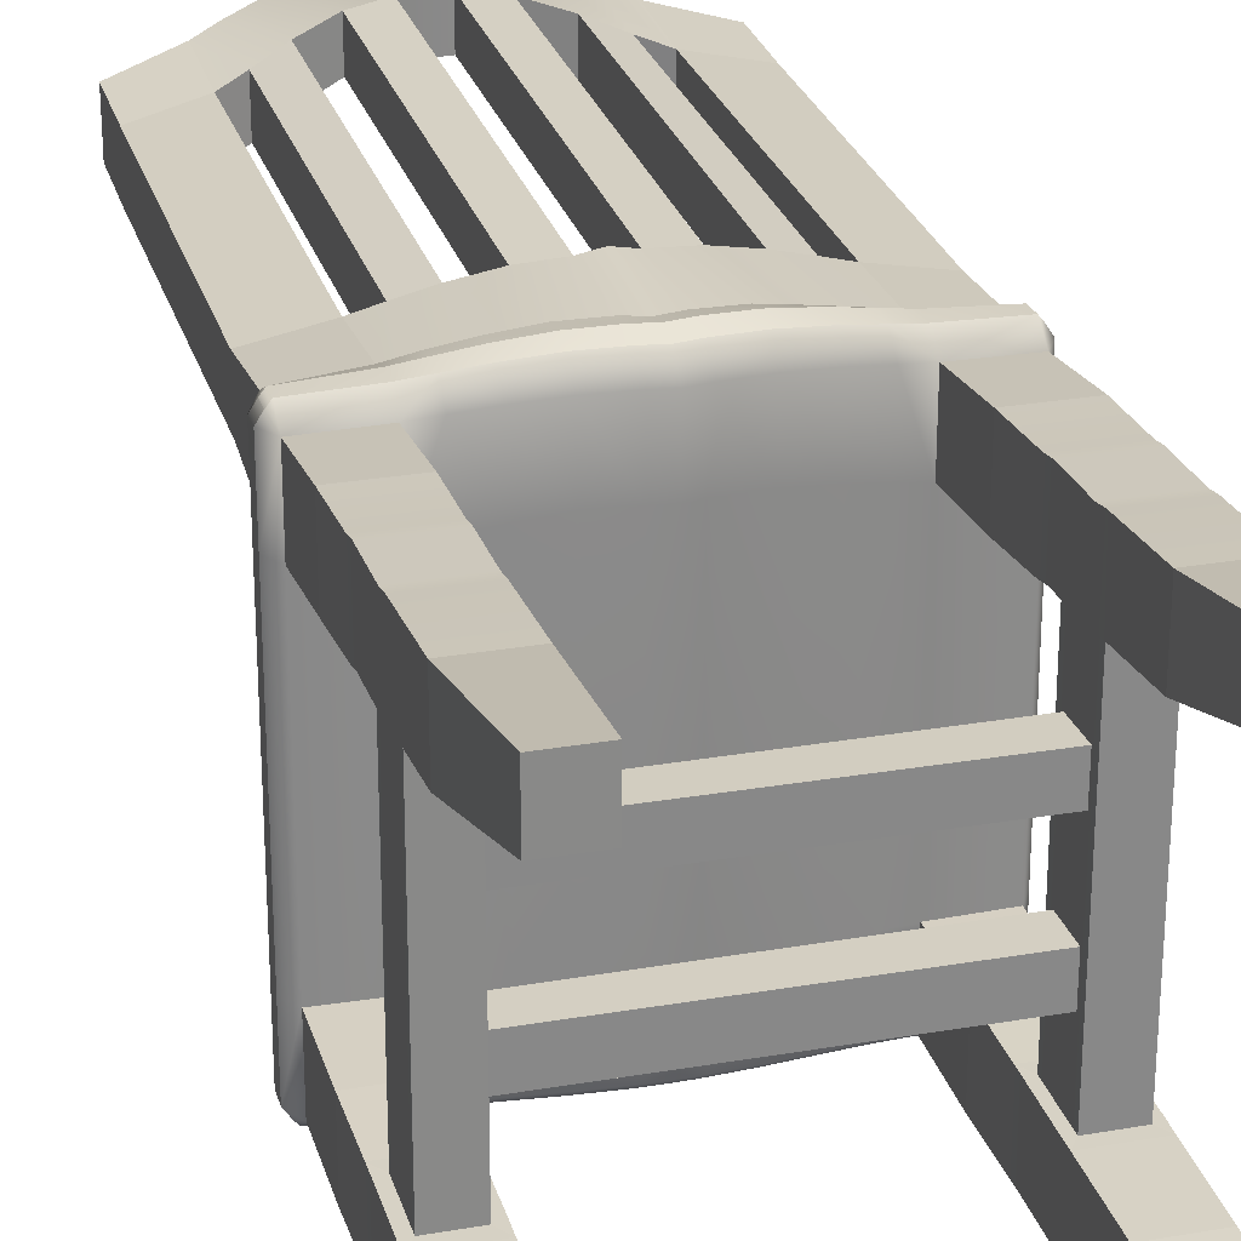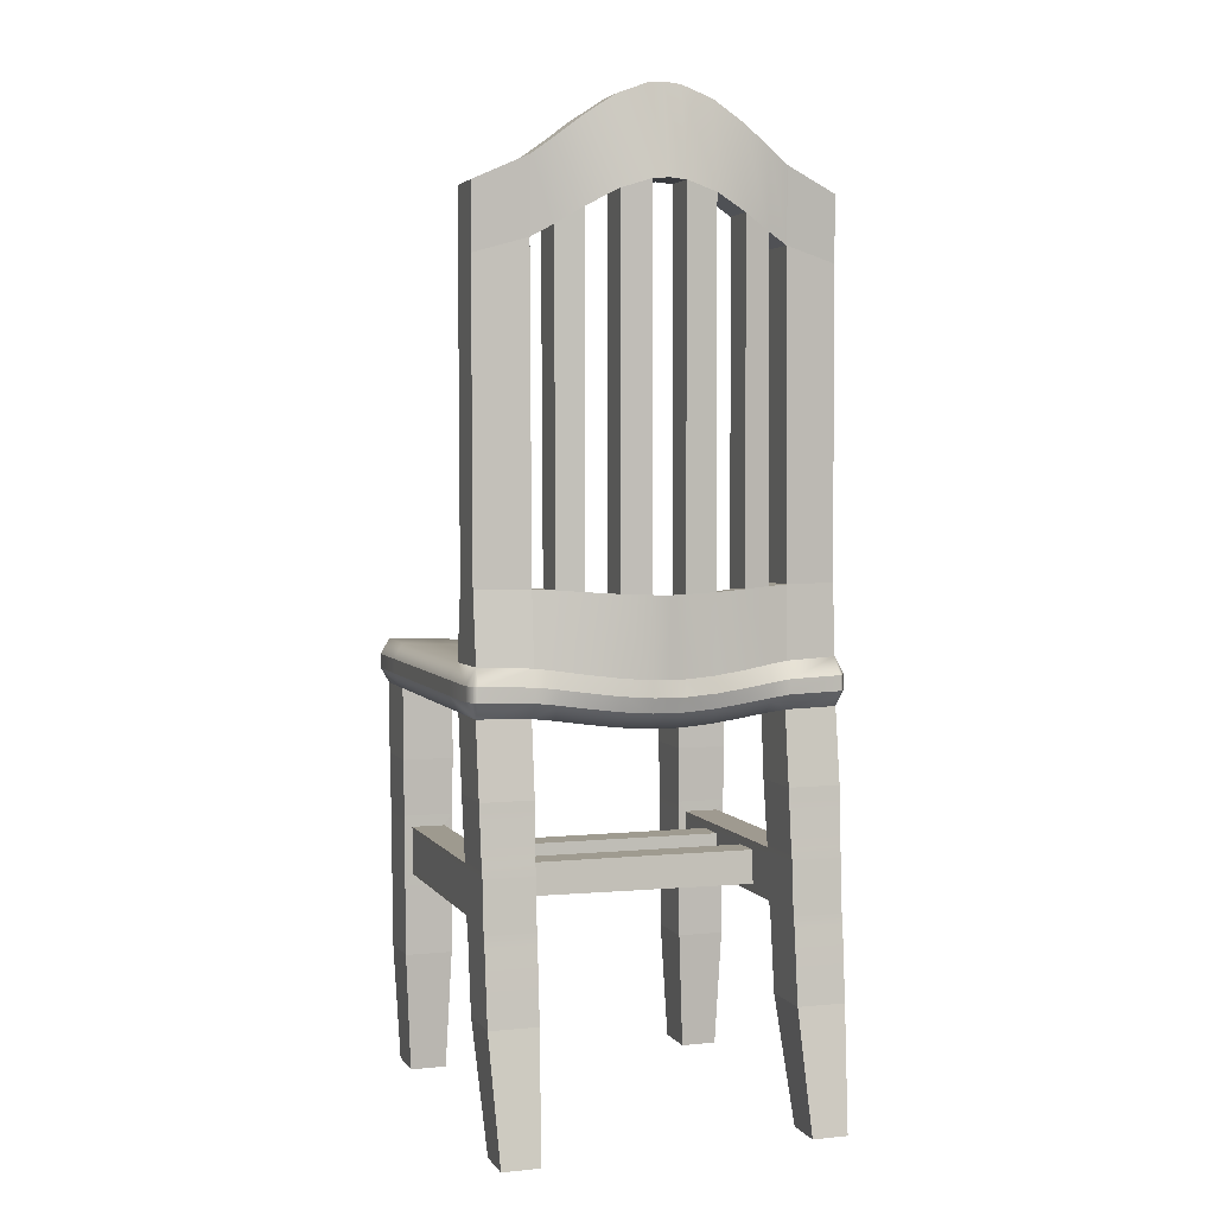
<metadata>
{"format":"obj","ext":"obj","renderer":"f3d","projection":"perspective","resolution":1024,"background":"white","views":[{"elev":27.0,"azim":-15.2,"up":"+Z"},{"elev":3.8,"azim":-18.3,"up":"+Y"}]}
</metadata>
<code>
v -2.546 6.043 2.639
v -2.491 6.04 2.71
v -1.753 6.02 2.739
v 1.753 6.02 2.739
v 2.491 6.04 2.71
v 2.546 6.043 2.639
v -2.546 6.246 2.628
v -2.491 6.249 2.698
v -1.753 6.225 2.752
v 1.753 6.225 2.752
v 2.491 6.249 2.698
v 2.546 6.246 2.628
v -2.616 6.249 2.518
v -2.491 6.487 2.569
v -1.753 6.46 2.673
v 1.753 6.458 2.618
v 2.491 6.487 2.504
v 2.616 6.249 2.518
v -2.616 6.249 1.642
v -2.491 6.474 1.639
v -1.753 6.444 1.813
v 1.753 6.444 1.813
v 2.491 6.474 1.639
v 2.616 6.249 1.642
v -2.616 6.249 -1.558
v -2.491 6.474 -1.56
v -1.753 6.439 -1.56
v 1.753 6.439 -1.56
v 2.491 6.474 -1.56
v 2.616 6.249 -1.558
v -2.616 6.249 -2.436
v -2.491 6.474 -2.436
v -1.753 6.461 -2.436
v 1.753 6.461 -2.436
v 2.491 6.474 -2.436
v 2.616 6.249 -2.436
v -2.546 6.246 -2.546
v -2.491 6.249 -2.616
v -1.753 6.242 -2.616
v 1.753 6.242 -2.616
v 2.491 6.249 -2.616
v 2.546 6.246 -2.546
v -2.546 6.043 -2.546
v -2.491 6.04 -2.616
v -1.753 6.035 -2.616
v 1.753 6.035 -2.616
v 2.491 6.04 -2.616
v 2.546 6.043 -2.546
v -2.616 6.04 -2.436
v -2.491 5.82 -2.436
v -1.753 5.814 -2.436
v 1.753 5.814 -2.436
v 2.491 5.82 -2.436
v 2.616 6.04 -2.436
v -2.616 6.04 -1.557
v -2.491 5.82 -1.555
v -1.753 5.798 -1.554
v 1.753 5.798 -1.554
v 2.491 5.82 -1.555
v 2.616 6.04 -1.557
v -2.616 6.04 1.654
v -2.491 5.82 1.666
v -1.753 5.805 1.714
v 1.753 5.805 1.714
v 2.491 5.82 1.666
v 2.616 6.04 1.654
v -2.616 6.04 2.53
v -2.491 5.82 2.542
v -1.753 5.802 2.56
v 1.753 5.802 2.56
v 2.491 5.82 2.542
v 2.616 6.04 2.53
v -2.491 4.774 -2.436
v -1.753 4.774 -2.436
v -1.753 4.774 -1.545
v -2.491 4.774 -1.545
v 1.753 4.774 -2.436
v 2.491 4.774 -2.436
v 2.491 4.774 -1.545
v 1.753 4.774 -1.545
v -2.491 4.774 1.816
v -1.753 4.774 1.816
v -1.753 4.774 2.692
v -2.491 4.774 2.692
v 1.753 4.774 1.816
v 2.491 4.774 1.816
v 2.491 4.774 2.692
v 1.753 4.774 2.692
v -2.491 7.472 2.432
v -1.753 7.467 2.578
v -1.753 7.464 1.993
v -2.491 7.472 1.791
v 1.753 7.467 2.578
v 1.753 7.464 1.993
v 2.491 7.472 2.432
v 2.491 7.472 1.791
v -2.465 1.907 -2.407
v -1.779 1.907 -2.407
v -1.779 1.907 -1.565
v -2.465 1.907 -1.565
v 1.779 1.908 -2.407
v 2.465 1.908 -2.407
v 2.465 1.908 -1.566
v 1.779 1.908 -1.566
v -2.466 1.909 2.156
v -1.778 1.909 2.156
v -1.778 1.909 2.973
v -2.466 1.909 2.973
v 1.781 1.886 2.161
v 2.463 1.886 2.161
v 2.463 1.886 2.972
v 1.781 1.886 2.972
v -2.385 0.1857 -2.31
v -1.859 0.1857 -2.31
v -1.859 0.1857 -1.636
v -2.385 0.1857 -1.636
v 1.859 0.1857 -2.311
v 2.385 0.1857 -2.311
v 2.385 0.1857 -1.637
v 1.859 0.1857 -1.637
v -2.386 0.1857 2.673
v -1.858 0.1857 2.673
v -1.858 0.1857 3.299
v -2.386 0.1857 3.299
v 1.869 0.1857 2.686
v 2.375 0.1857 2.686
v 2.375 0.1857 3.286
v 1.869 0.1857 3.286
v -0 5.846 2.867
v -0 5.624 2.661
v -0 5.608 1.874
v -0 5.598 -1.56
v -0 5.674 -2.436
v -0 5.903 -2.616
v -0 6.1 -2.616
v -0 6.289 -2.436
v -0 6.201 -1.561
v -0 6.201 2.148
v -0 7.314 2.358
v -0 7.376 2.917
v -0 6.277 2.877
v -0 6.051 2.928
v 1.461 5.988 2.778
v 1.461 6.193 2.805
v 1.461 6.423 2.696
v 1.461 7.452 2.66
v 1.461 7.439 2.097
v 1.461 6.399 1.915
v 1.461 6.395 -1.559
v 1.461 6.433 -2.436
v 1.461 6.221 -2.616
v 1.461 6.016 -2.616
v 1.461 5.793 -2.436
v 1.461 5.764 -1.554
v 1.461 5.773 1.764
v 1.461 5.77 2.592
v -1.461 5.988 2.778
v -1.461 5.77 2.592
v -1.461 5.773 1.764
v -1.461 5.764 -1.554
v -1.461 5.793 -2.436
v -1.461 6.016 -2.616
v -1.461 6.221 -2.616
v -1.461 6.433 -2.436
v -1.461 6.395 -1.559
v -1.461 6.399 1.915
v -1.461 7.439 2.097
v -1.461 7.452 2.66
v -1.461 6.426 2.748
v -1.461 6.193 2.805
v -2.491 11.71 2.407
v -1.753 11.92 2.518
v -1.753 11.92 1.919
v -2.491 11.71 1.752
v 1.753 11.92 2.518
v 2.491 11.71 2.407
v 2.491 11.71 1.752
v 1.753 11.92 1.919
v -2.491 12.62 2.418
v -1.753 12.95 2.557
v -1.753 12.95 1.97
v -2.491 12.62 1.777
v 1.753 12.95 2.557
v 2.491 12.62 2.418
v 2.491 12.62 1.777
v 1.753 12.95 1.97
v -1.461 12.08 2.035
v -1.461 12.08 2.608
v -1.461 13.17 2.619
v -1.461 13.17 2.049
v -1e-06 12.69 2.341
v -1e-06 12.69 2.857
v -1e-06 13.93 2.634
v -1e-06 13.93 2.068
v 1.461 12.08 2.035
v 1.461 12.08 2.608
v 1.461 13.17 2.619
v 1.461 13.17 2.049
v 0.2293 12.67 2.352
v 0.2293 13.9 2.084
v 0.2293 13.9 2.647
v 0.2293 12.67 2.866
v 0.6576 12.54 2.31
v 0.6576 13.74 2.113
v 0.6576 13.74 2.67
v 0.6576 12.54 2.832
v 1.096 12.3 2.182
v 1.096 13.45 2.107
v 1.096 13.45 2.666
v 1.096 12.3 2.727
v -1.096 12.3 2.182
v -1.096 13.45 2.107
v -1.096 13.45 2.666
v -1.096 12.3 2.727
v -0.6576 12.54 2.31
v -0.6576 13.74 2.113
v -0.6576 13.74 2.67
v -0.6576 12.54 2.832
v -0.2293 12.67 2.352
v -0.2293 13.9 2.084
v -0.2293 13.9 2.647
v -0.2293 12.67 2.866
v -1.096 5.939 2.831
v -1.096 6.144 2.874
v -1.096 6.375 2.827
v -1.096 7.427 2.759
v -1.096 7.397 2.22
v -1.096 6.33 2.037
v -1.096 6.329 -1.56
v -1.096 6.385 -2.436
v -1.096 6.182 -2.616
v -1.096 5.981 -2.616
v -1.096 5.756 -2.436
v -1.096 5.708 -1.555
v -1.096 5.718 1.829
v -1.096 5.721 2.637
v -0.6576 5.885 2.877
v -0.6576 6.09 2.932
v -0.6576 6.32 2.895
v -0.6576 7.399 2.845
v -0.6576 7.349 2.326
v -0.6576 6.253 2.14
v -0.6576 6.253 -1.56
v -0.6576 6.329 -2.436
v -0.6576 6.134 -2.616
v -0.6576 5.935 -2.616
v -0.6576 5.708 -2.436
v -0.6576 5.644 -1.557
v -0.6576 5.653 1.883
v -0.6576 5.665 2.674
v -0.2293 5.852 2.883
v -0.2293 6.057 2.944
v -0.2293 6.285 2.904
v -0.2293 7.381 2.873
v -0.2293 7.319 2.36
v -0.2293 6.208 2.168
v -0.2293 6.208 -1.561
v -0.2293 6.294 -2.436
v -0.2293 6.104 -2.616
v -0.2293 5.907 -2.616
v -0.2293 5.678 -2.436
v -0.2293 5.604 -1.559
v -0.2293 5.613 1.891
v -0.2293 5.63 2.677
v 0.2293 5.852 2.883
v 0.2293 5.63 2.677
v 0.2293 5.613 1.891
v 0.2293 5.604 -1.559
v 0.2293 5.678 -2.436
v 0.2293 5.907 -2.616
v 0.2293 6.104 -2.616
v 0.2293 6.294 -2.436
v 0.2293 6.208 -1.561
v 0.2293 6.208 2.168
v 0.2293 7.319 2.36
v 0.2293 7.381 2.873
v 0.2293 6.284 2.893
v 0.2293 6.057 2.944
v 0.6576 5.885 2.877
v 0.6576 5.665 2.674
v 0.6576 5.653 1.883
v 0.6576 5.644 -1.557
v 0.6576 5.708 -2.436
v 0.6576 5.935 -2.616
v 0.6576 6.134 -2.616
v 0.6576 6.329 -2.436
v 0.6576 6.253 -1.56
v 0.6576 6.253 2.14
v 0.6576 7.349 2.326
v 0.6576 7.399 2.845
v 0.6576 6.317 2.873
v 0.6576 6.09 2.932
v 1.096 5.939 2.831
v 1.096 5.721 2.637
v 1.096 5.718 1.829
v 1.096 5.708 -1.555
v 1.096 5.756 -2.436
v 1.096 5.981 -2.616
v 1.096 6.182 -2.616
v 1.096 6.385 -2.436
v 1.096 6.329 -1.56
v 1.096 6.33 2.037
v 1.096 7.397 2.22
v 1.096 7.427 2.759
v 1.096 6.372 2.791
v 1.096 6.144 2.874
v -2.478 3.958 -2.421
v -1.766 3.958 -2.421
v -1.766 3.958 -1.555
v -2.478 3.958 -1.555
v 1.766 3.958 -2.421
v 2.478 3.958 -2.421
v 2.478 3.958 -1.555
v 1.766 3.958 -1.555
v 1.767 3.95 1.916
v 2.477 3.95 1.916
v 2.477 3.95 2.759
v 1.767 3.95 2.759
v -2.478 3.958 1.913
v -1.766 3.958 1.913
v -1.766 3.958 2.76
v -2.478 3.958 2.76
v -2.472 2.934 2.035
v -2.472 2.934 2.867
v -1.772 2.934 2.867
v -1.772 2.934 2.035
v 1.774 2.918 2.038
v 1.774 2.918 2.866
v 2.47 2.918 2.866
v 2.47 2.918 2.038
v -2.472 2.932 -2.414
v -2.472 2.932 -1.56
v -1.772 2.932 -1.56
v -1.772 2.932 -2.414
v 1.772 2.933 -2.414
v 1.772 2.933 -1.56
v 2.472 2.933 -1.56
v 2.472 2.933 -2.414
v -1.882 3.79 -1.555
v -2.362 3.79 -1.555
v -2.357 3.1 -1.56
v -1.887 3.1 -1.56
v -2.362 3.791 1.913
v -1.882 3.791 1.913
v -1.886 3.101 2.035
v -2.358 3.101 2.035
v 2.374 3.806 -1.555
v 1.87 3.806 -1.555
v 1.874 3.08 -1.56
v 2.37 3.08 -1.56
v 1.871 3.801 1.916
v 2.373 3.801 1.916
v 2.368 3.07 2.038
v 1.876 3.07 2.038
v 1.87 3.805 -0.7352
v 2.374 3.805 -0.7352
v 2.369 3.078 -0.7218
v 1.875 3.078 -0.7218
v 1.87 3.804 -0.2772
v 2.374 3.804 -0.2772
v 2.369 3.076 -0.2469
v 1.875 3.076 -0.2469
v 1.87 3.803 0.6708
v 2.374 3.803 0.6708
v 2.369 3.074 0.7164
v 1.875 3.074 0.7164
v 1.871 3.802 1.113
v 2.373 3.802 1.113
v 2.369 3.072 1.174
v 1.875 3.072 1.174
v -2.362 3.79 -0.7353
v -1.882 3.79 -0.7353
v -1.887 3.1 -0.7219
v -2.358 3.1 -0.7219
v -2.362 3.79 -0.2777
v -1.882 3.79 -0.2777
v -1.886 3.1 -0.2476
v -2.358 3.1 -0.2476
v -2.362 3.79 0.67
v -1.882 3.79 0.67
v -1.886 3.1 0.7151
v -2.358 3.1 0.7151
v -2.362 3.791 1.112
v -1.882 3.791 1.112
v -1.886 3.101 1.173
v -2.358 3.101 1.173
v 1.768 3.787 -2.419
v 2.476 3.787 -2.419
v 2.476 3.787 -1.557
v 2.373 3.685 -1.557
v 2.372 3.682 -0.7307
v 2.372 3.679 -0.2671
v 2.372 3.676 0.686
v 2.372 3.673 1.133
v 2.372 3.671 1.956
v 2.475 3.767 1.956
v 2.475 3.767 2.795
v 1.77 3.767 2.795
v 1.77 3.767 1.956
v 1.872 3.671 1.956
v 1.872 3.673 1.133
v 1.872 3.676 0.686
v 1.872 3.679 -0.2671
v 1.872 3.682 -0.7307
v 1.871 3.685 -1.557
v 1.768 3.787 -1.557
v 1.77 3.115 -2.417
v 2.474 3.115 -2.417
v 2.474 3.115 -1.559
v 2.371 3.209 -1.559
v 2.371 3.206 -0.7262
v 2.371 3.202 -0.257
v 2.37 3.199 0.7012
v 2.37 3.195 1.154
v 2.37 3.192 1.997
v 2.472 3.091 1.997
v 2.472 3.091 2.83
v 1.772 3.091 2.83
v 1.772 3.091 1.997
v 1.874 3.192 1.997
v 1.874 3.195 1.154
v 1.874 3.199 0.7012
v 1.873 3.202 -0.257
v 1.873 3.206 -0.7262
v 1.873 3.209 -1.559
v 1.77 3.115 -1.559
v -2.476 3.786 -2.419
v -1.768 3.786 -2.419
v -1.768 3.786 -1.556
v -1.884 3.677 -1.556
v -1.884 3.677 -0.7308
v -1.884 3.677 -0.2676
v -1.884 3.677 0.6851
v -1.884 3.678 1.132
v -1.884 3.678 1.954
v -1.768 3.788 1.954
v -1.768 3.788 2.795
v -2.476 3.788 2.795
v -2.476 3.788 1.954
v -2.36 3.678 1.954
v -2.36 3.678 1.132
v -2.36 3.677 0.6851
v -2.36 3.677 -0.2676
v -2.36 3.677 -0.7308
v -2.36 3.677 -1.556
v -2.476 3.786 -1.556
v -2.474 3.115 -2.416
v -1.77 3.115 -2.416
v -1.77 3.115 -1.558
v -1.885 3.225 -1.558
v -1.885 3.225 -0.7263
v -1.885 3.225 -0.2576
v -1.885 3.225 0.7001
v -1.885 3.226 1.152
v -1.885 3.226 1.994
v -1.77 3.117 1.994
v -1.77 3.117 2.831
v -2.474 3.117 2.831
v -2.474 3.117 1.994
v -2.359 3.226 1.994
v -2.359 3.226 1.152
v -2.359 3.225 0.7001
v -2.359 3.225 -0.2576
v -2.359 3.225 -0.7263
v -2.359 3.225 -1.558
v -2.474 3.115 -1.558
g pCube1
f 1 2 8 7
f 2 3 9 8
f 306 293 143 144
f 4 5 11 10
f 5 6 12 11
f 7 8 14 13
f 8 9 15 14
f 305 306 144 145
f 10 11 17 16
f 11 12 18 17
f 13 14 20 19
f 179 180 181 182
f 183 184 185 186
f 17 18 24 23
f 19 20 26 25
f 20 21 27 26
f 301 302 148 149
f 22 23 29 28
f 23 24 30 29
f 25 26 32 31
f 26 27 33 32
f 300 301 149 150
f 28 29 35 34
f 29 30 36 35
f 31 32 38 37
f 32 33 39 38
f 299 300 150 151
f 34 35 41 40
f 35 36 42 41
f 37 38 44 43
f 38 39 45 44
f 298 299 151 152
f 40 41 47 46
f 41 42 48 47
f 43 44 50 49
f 44 45 51 50
f 297 298 152 153
f 46 47 53 52
f 47 48 54 53
f 49 50 56 55
f 113 114 115 116
f 296 297 153 154
f 117 118 119 120
f 53 54 60 59
f 55 56 62 61
f 56 57 63 62
f 295 296 154 155
f 58 59 65 64
f 59 60 66 65
f 61 62 68 67
f 121 122 123 124
f 294 295 155 156
f 125 126 127 128
f 65 66 72 71
f 67 68 2 1
f 68 69 3 2
f 293 294 156 143
f 70 71 5 4
f 71 72 6 5
f 54 48 42 36
f 60 54 36 30
f 66 60 30 24
f 72 66 24 18
f 6 72 18 12
f 43 49 31 37
f 49 55 25 31
f 55 61 19 25
f 61 67 13 19
f 67 1 7 13
f 50 51 74 73
f 51 57 75 74
f 57 56 76 75
f 56 50 73 76
f 52 53 78 77
f 53 59 79 78
f 59 58 80 79
f 58 52 77 80
f 62 63 82 81
f 63 69 83 82
f 69 68 84 83
f 68 62 81 84
f 64 65 86 85
f 65 71 87 86
f 71 70 88 87
f 70 64 85 88
f 14 15 90 89
f 21 20 92 91
f 20 14 89 92
f 304 305 145 146
f 147 148 302 303
f 16 17 95 93
f 17 23 96 95
f 23 22 94 96
f 447 448 334 331
f 448 449 333 334
f 466 447 331 332
f 407 408 338 335
f 408 409 337 338
f 426 407 335 336
f 456 457 325 326
f 457 458 324 325
f 458 459 323 324
f 416 417 329 330
f 417 418 328 329
f 418 419 327 328
f 97 98 114 113
f 98 99 115 114
f 99 100 116 115
f 100 97 113 116
f 101 102 118 117
f 102 103 119 118
f 103 104 120 119
f 104 101 117 120
f 105 106 122 121
f 106 107 123 122
f 107 108 124 123
f 108 105 121 124
f 109 110 126 125
f 110 111 127 126
f 111 112 128 127
f 112 109 125 128
f 157 158 236 223
f 158 159 235 236
f 159 160 234 235
f 160 161 233 234
f 161 162 232 233
f 162 163 231 232
f 163 164 230 231
f 164 165 229 230
f 165 166 228 229
f 227 228 166 167
f 168 169 225 226
f 169 170 224 225
f 170 157 223 224
f 144 143 4 10
f 145 144 10 16
f 146 145 16 93
f 147 146 93 94
f 22 148 147 94
f 149 148 22 28
f 150 149 28 34
f 151 150 34 40
f 152 151 40 46
f 153 152 46 52
f 154 153 52 58
f 155 154 58 64
f 156 155 64 70
f 143 156 70 4
f 69 158 157 3
f 63 159 158 69
f 57 160 159 63
f 51 161 160 57
f 45 162 161 51
f 39 163 162 45
f 33 164 163 39
f 27 165 164 33
f 21 166 165 27
f 167 166 21 91
f 90 168 167 91
f 15 169 168 90
f 9 170 169 15
f 3 157 170 9
f 89 90 172 171
f 90 91 173 172
f 91 92 174 173
f 92 89 171 174
f 93 95 176 175
f 95 96 177 176
f 96 94 178 177
f 94 93 175 178
f 171 172 180 179
f 173 174 182 181
f 174 171 179 182
f 175 176 184 183
f 176 177 185 184
f 177 178 186 185
f 173 181 190 187
f 181 180 189 190
f 180 172 188 189
f 172 173 187 188
f 222 219 191 192
f 221 222 192 193
f 220 221 193 194
f 219 220 194 191
f 209 210 196 197
f 208 209 197 198
f 207 208 198 195
f 196 195 178 175
f 197 196 175 183
f 198 197 183 186
f 195 198 186 178
f 191 194 200 199
f 194 193 201 200
f 193 192 202 201
f 192 191 199 202
f 199 200 204 203
f 200 201 205 204
f 201 202 206 205
f 203 204 208 207
f 204 205 209 208
f 205 206 210 209
f 206 203 207 210
f 187 190 212 211
f 190 189 213 212
f 189 188 214 213
f 211 212 216 215
f 212 213 217 216
f 213 214 218 217
f 214 211 215 218
f 215 216 220 219
f 216 217 221 220
f 217 218 222 221
f 224 223 237 238
f 225 224 238 239
f 226 225 239 240
f 227 226 240 241
f 241 242 228 227
f 229 228 242 243
f 230 229 243 244
f 231 230 244 245
f 232 231 245 246
f 233 232 246 247
f 234 233 247 248
f 235 234 248 249
f 236 235 249 250
f 223 236 250 237
f 238 237 251 252
f 239 238 252 253
f 240 239 253 254
f 255 256 242 241
f 243 242 256 257
f 244 243 257 258
f 245 244 258 259
f 246 245 259 260
f 247 246 260 261
f 248 247 261 262
f 249 248 262 263
f 250 249 263 264
f 237 250 264 251
f 252 251 129 142
f 253 252 142 141
f 254 253 141 140
f 255 254 140 139
f 139 138 256 255
f 257 256 138 137
f 258 257 137 136
f 259 258 136 135
f 260 259 135 134
f 261 260 134 133
f 262 261 133 132
f 263 262 132 131
f 264 263 131 130
f 251 264 130 129
f 129 130 266 265
f 130 131 267 266
f 131 132 268 267
f 132 133 269 268
f 133 134 270 269
f 134 135 271 270
f 135 136 272 271
f 136 137 273 272
f 137 138 274 273
f 275 274 138 139
f 139 140 276 275
f 140 141 277 276
f 141 142 278 277
f 142 129 265 278
f 265 266 280 279
f 266 267 281 280
f 267 268 282 281
f 268 269 283 282
f 269 270 284 283
f 270 271 285 284
f 271 272 286 285
f 272 273 287 286
f 273 274 288 287
f 289 288 274 275
f 276 277 291 290
f 277 278 292 291
f 278 265 279 292
f 279 280 294 293
f 280 281 295 294
f 281 282 296 295
f 282 283 297 296
f 283 284 298 297
f 284 285 299 298
f 285 286 300 299
f 286 287 301 300
f 287 288 302 301
f 303 302 288 289
f 289 290 304 303
f 290 291 305 304
f 291 292 306 305
f 292 279 293 306
f 147 303 207 195
f 303 304 210 207
f 304 146 196 210
f 146 147 195 196
f 203 206 290 289
f 206 202 276 290
f 202 199 275 276
f 199 203 289 275
f 227 167 187 211
f 167 168 188 187
f 168 226 214 188
f 226 227 211 214
f 219 222 254 255
f 222 218 240 254
f 218 215 241 240
f 215 219 255 241
f 73 74 308 307
f 74 75 309 308
f 75 76 310 309
f 76 73 307 310
f 77 78 312 311
f 78 79 313 312
f 79 80 314 313
f 80 77 311 314
f 85 86 316 315
f 86 87 317 316
f 87 88 318 317
f 88 85 315 318
f 81 82 320 319
f 82 83 321 320
f 83 84 322 321
f 84 81 319 322
f 324 323 105 108
f 325 324 108 107
f 326 325 107 106
f 323 326 106 105
f 328 327 109 112
f 329 328 112 111
f 330 329 111 110
f 327 330 110 109
f 332 331 97 100
f 333 332 100 99
f 334 333 99 98
f 331 334 98 97
f 336 335 101 104
f 337 336 104 103
f 338 337 103 102
f 335 338 102 101
f 309 310 340 339
f 465 466 332 341
f 332 333 342 341
f 333 449 450 342
f 319 320 344 343
f 455 456 326 345
f 326 323 346 345
f 323 459 460 346
f 313 314 348 347
f 425 426 336 349
f 336 337 350 349
f 337 409 410 350
f 315 316 352 351
f 415 416 330 353
f 330 327 354 353
f 327 419 420 354
f 464 465 341 374
f 341 342 373 374
f 342 450 451 373
f 339 340 371 372
f 424 425 349 358
f 349 350 357 358
f 350 410 411 357
f 347 348 355 356
f 356 355 359 360
f 357 411 412 361
f 358 357 361 362
f 423 424 358 362
f 360 359 363 364
f 361 412 413 365
f 362 361 365 366
f 422 423 362 366
f 364 363 367 368
f 365 413 414 369
f 366 365 369 370
f 421 422 366 370
f 368 367 351 352
f 369 414 415 353
f 370 369 353 354
f 420 421 370 354
f 372 371 375 376
f 373 451 452 377
f 374 373 377 378
f 463 464 374 378
f 376 375 379 380
f 377 452 453 381
f 378 377 381 382
f 462 463 378 382
f 380 379 383 384
f 381 453 454 385
f 382 381 385 386
f 461 462 382 386
f 384 383 343 344
f 385 454 455 345
f 386 385 345 346
f 460 461 386 346
f 311 312 388 387
f 312 313 389 388
f 390 389 313 347
f 391 390 347 356
f 392 391 356 360
f 393 392 360 364
f 394 393 364 368
f 395 394 368 352
f 316 396 395 352
f 316 317 397 396
f 317 318 398 397
f 318 315 399 398
f 400 399 315 351
f 367 401 400 351
f 363 402 401 367
f 359 403 402 363
f 355 404 403 359
f 348 405 404 355
f 314 406 405 348
f 314 311 387 406
f 387 388 408 407
f 388 389 409 408
f 410 409 389 390
f 411 410 390 391
f 412 411 391 392
f 413 412 392 393
f 414 413 393 394
f 415 414 394 395
f 395 396 416 415
f 396 397 417 416
f 397 398 418 417
f 398 399 419 418
f 420 419 399 400
f 400 401 421 420
f 402 403 423 422
f 404 405 425 424
f 405 406 426 425
f 406 387 407 426
f 307 308 428 427
f 308 309 429 428
f 430 429 309 339
f 431 430 339 372
f 432 431 372 376
f 433 432 376 380
f 434 433 380 384
f 435 434 384 344
f 320 436 435 344
f 320 321 437 436
f 321 322 438 437
f 322 319 439 438
f 440 439 319 343
f 383 441 440 343
f 379 442 441 383
f 375 443 442 379
f 371 444 443 375
f 340 445 444 371
f 310 446 445 340
f 310 307 427 446
f 427 428 448 447
f 428 429 449 448
f 450 449 429 430
f 451 450 430 431
f 453 452 432 433
f 455 454 434 435
f 435 436 456 455
f 436 437 457 456
f 437 438 458 457
f 438 439 459 458
f 460 459 439 440
f 440 441 461 460
f 441 442 462 461
f 442 443 463 462
f 443 444 464 463
f 444 445 465 464
f 445 446 466 465
f 446 427 447 466
f 402 422 453 433
f 422 421 454 453
f 421 401 434 454
f 401 402 433 434
f 404 424 451 431
f 424 423 452 451
f 423 403 432 452
f 403 404 431 432

</code>
